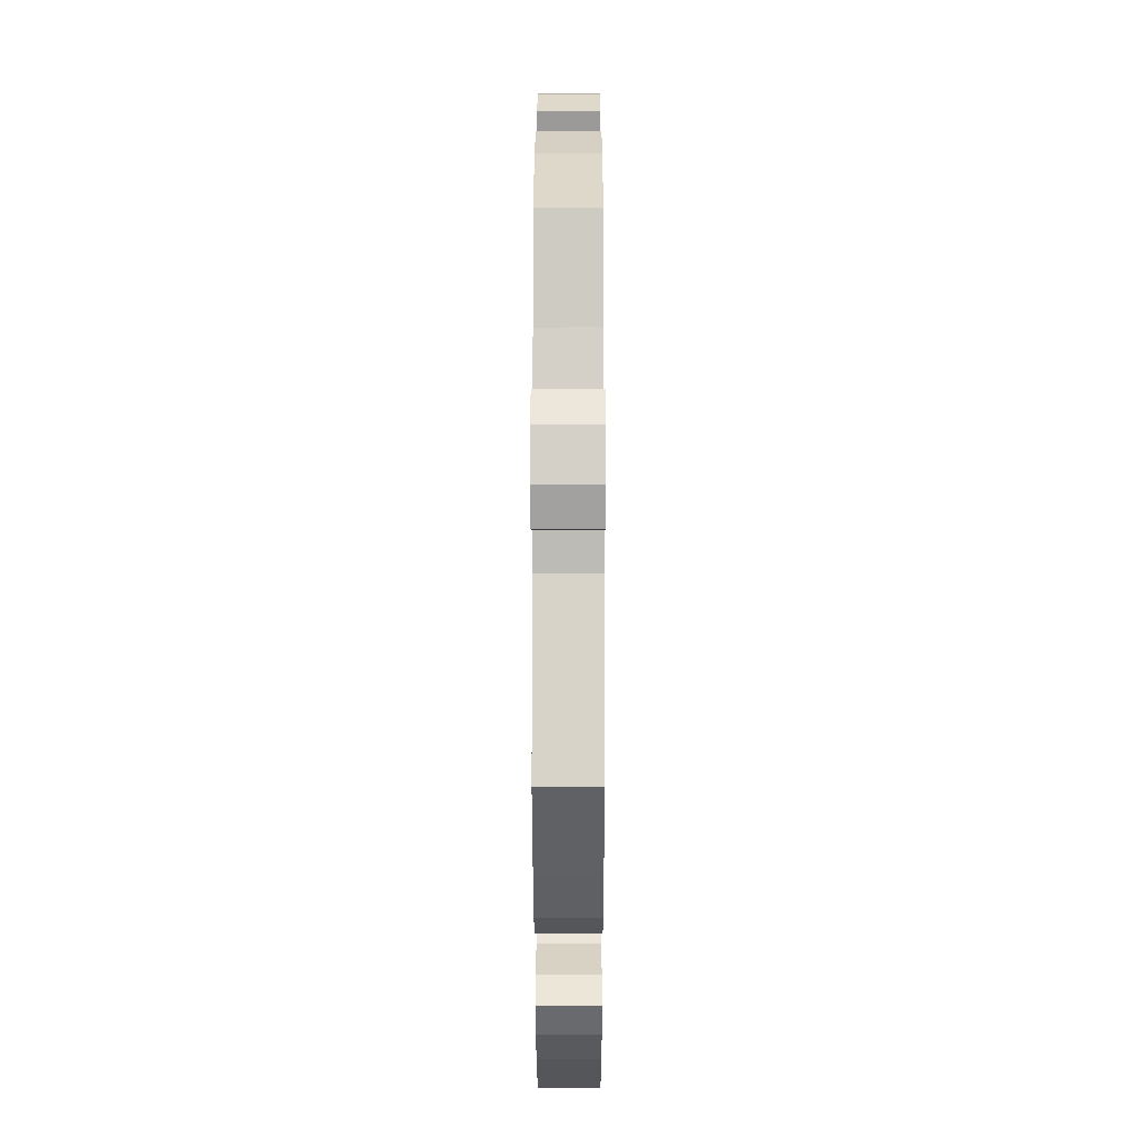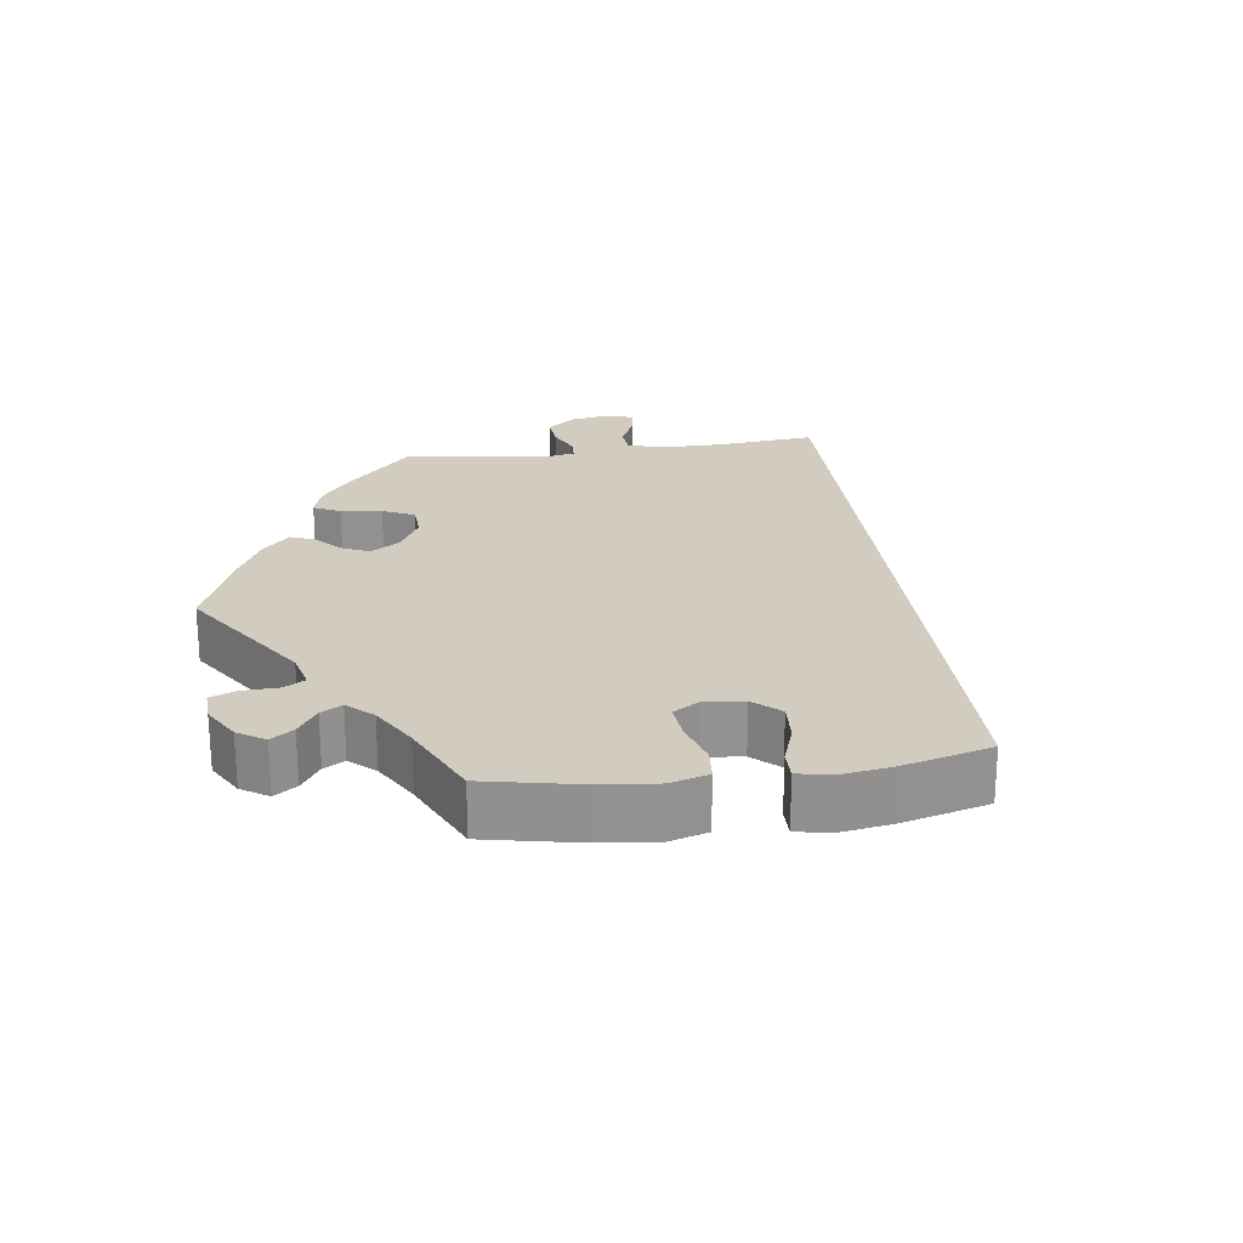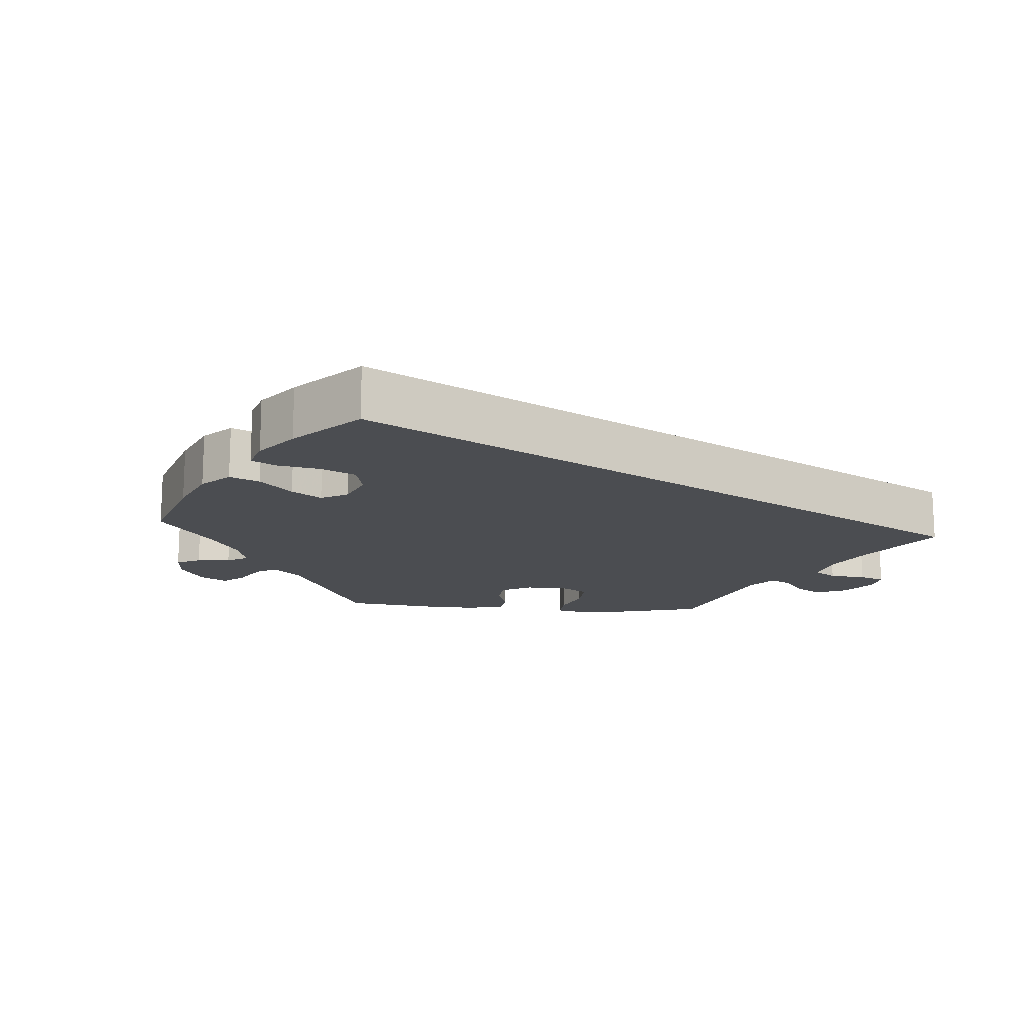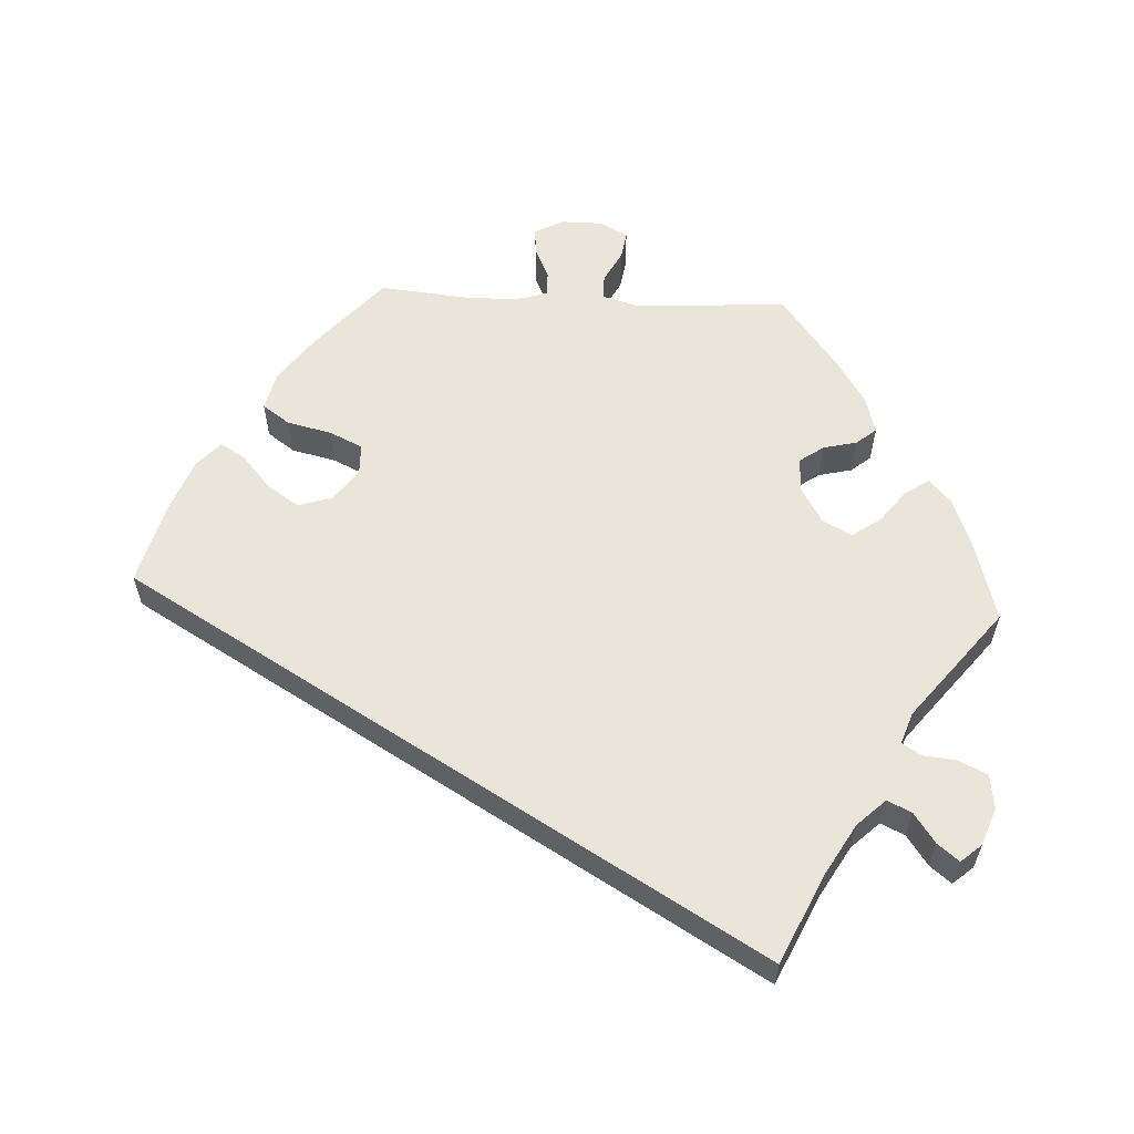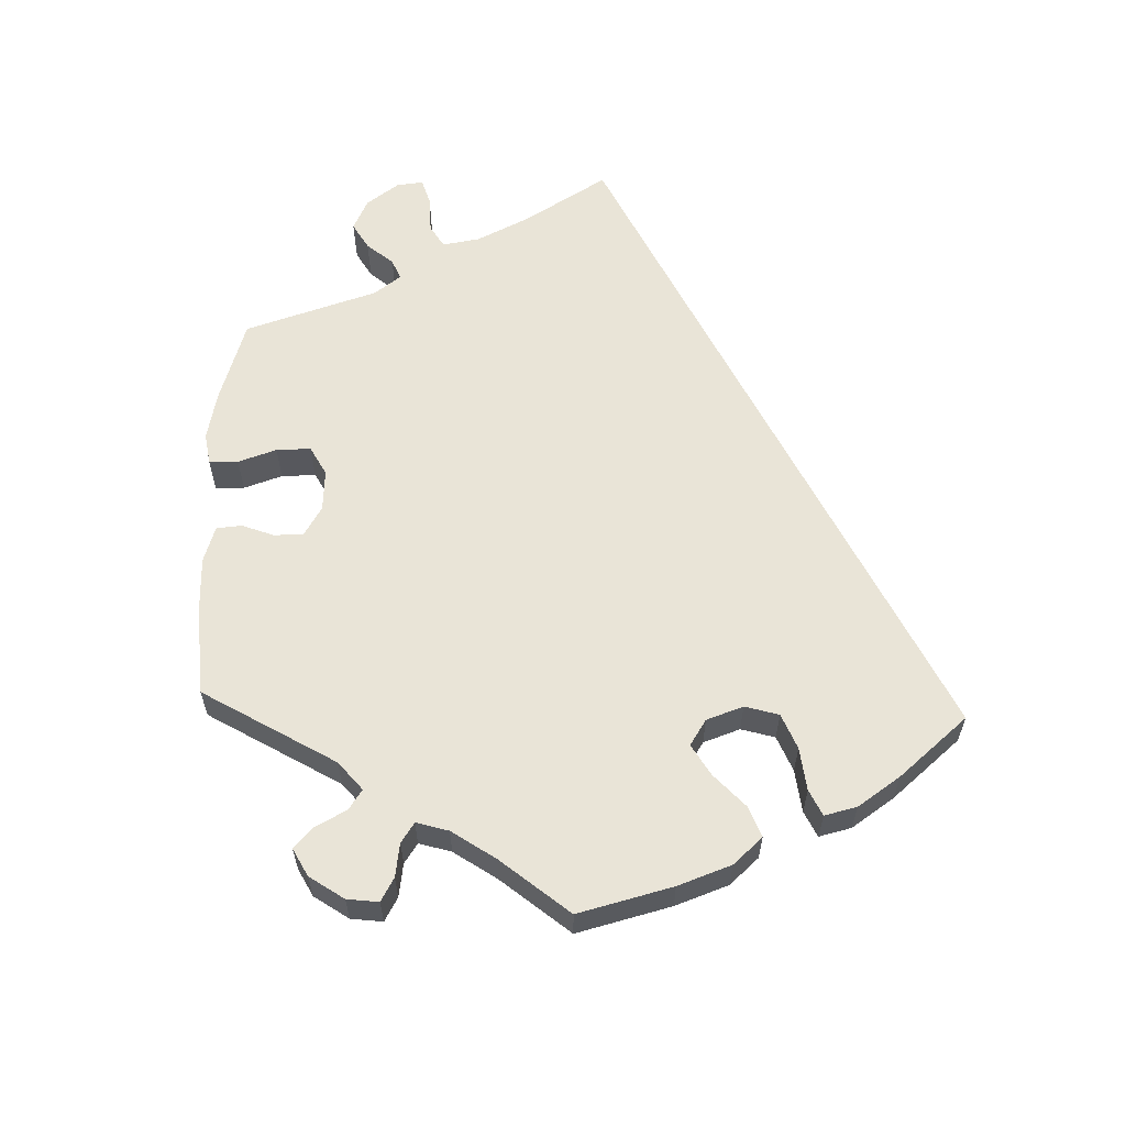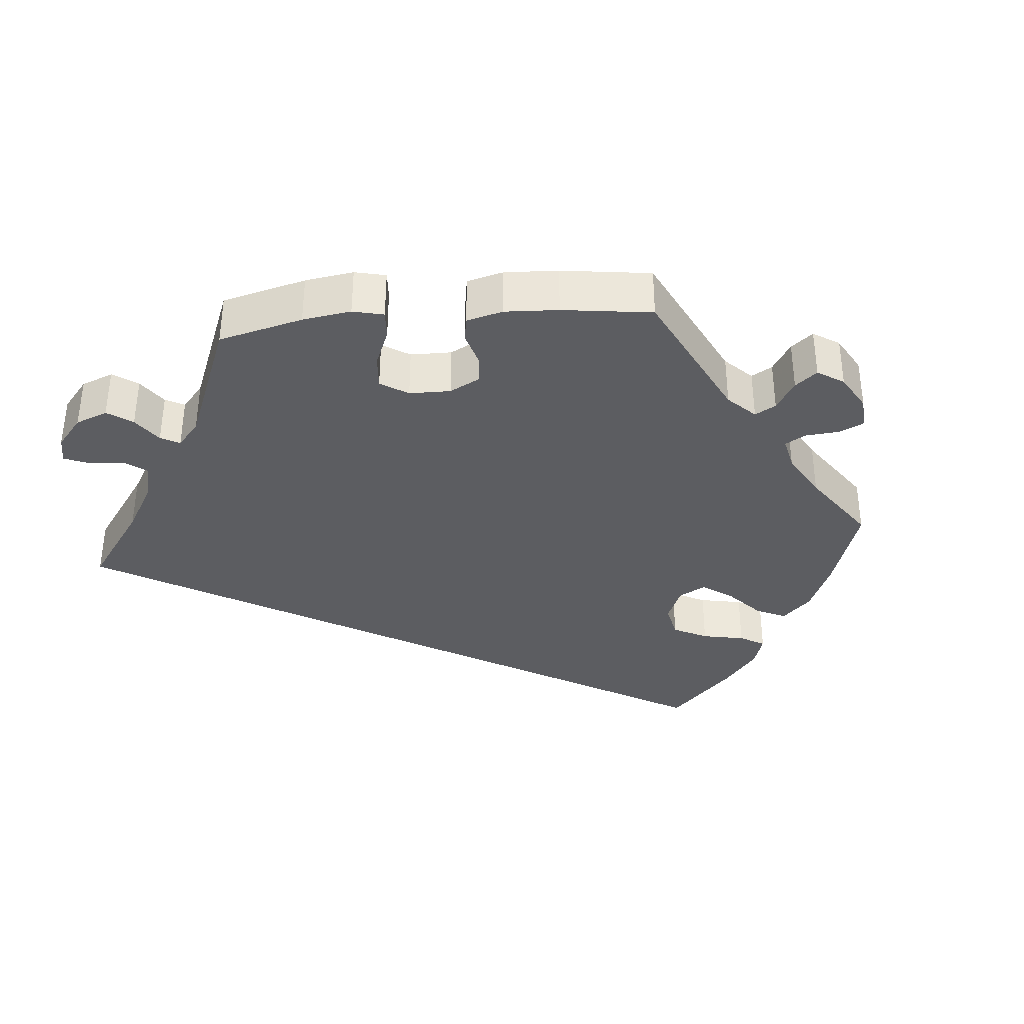
<metadata>
{"format":"obj","ext":"obj","renderer":"f3d","projection":"perspective","resolution":1024,"background":"white","views":[{"elev":-10.0,"azim":-89.9,"up":"+Z"},{"elev":23.9,"azim":-38.0,"up":"+Y"},{"elev":-15.8,"azim":25.6,"up":"+Y"},{"elev":59.4,"azim":93.0,"up":"+Y"},{"elev":60.8,"azim":-57.8,"up":"+Y"},{"elev":-36.5,"azim":-144.7,"up":"+Y"}]}
</metadata>
<code>
v 0.501 0.07 -0.288
v 0.38 0.07 -0.344
v 0.311 0.07 -0.384
v 0.275 0.07 -0.422
v 0.29 0.07 -0.455
v 0.331 0.07 -0.484
v 0.354 0.07 -0.513
v 0.33 0.07 -0.541
v 0.279 0.07 -0.56
v 0.232 0.07 -0.553
v 0.214 0.07 -0.515
v 0.209 0.07 -0.468
v 0.193 0.07 -0.443
v 0.15 0.07 -0.458
v 0 0.07 -0.577
v -0.115 0.07 -0.544
v -0.178 0.07 -0.519
v -0.21 0.07 -0.489
v -0.188 0.07 -0.456
v -0.144 0.07 -0.422
v -0.117 0.07 -0.383
v -0.138 0.07 -0.343
v -0.187 0.07 -0.314
v -0.234 0.07 -0.312
v -0.257 0.07 -0.345
v -0.268 0.07 -0.391
v -0.29 0.07 -0.418
v -0.34 0.07 -0.404
v -0.402 0.07 -0.364
v -0.501 0.07 -0.288
v -0.488 0.07 -0.078
v -0.502 0.07 -0.029
v -0.535 0.07 -0.029
v -0.578 0.07 -0.052
v -0.616 0.07 -0.058
v -0.636 0.07 -0.02
v -0.636 0.07 0.037
v -0.616 0.07 0.076
v -0.579 0.07 0.073
v -0.537 0.07 0.053
v -0.504 0.07 0.053
v -0.49 0.07 0.097
v -0.49 0.07 0.169
v -0.501 0.07 0.289
v -0.401 0.07 0.378
v -0.338 0.07 0.424
v -0.286 0.07 0.437
v -0.26 0.07 0.4
v -0.246 0.07 0.339
v -0.225 0.07 0.294
v -0.183 0.07 0.293
v -0.14 0.07 0.325
v -0.125 0.07 0.371
v -0.154 0.07 0.415
v -0.199 0.07 0.454
v -0.219 0.07 0.488
v -0.185 0.07 0.519
v -0.119 0.07 0.545
v 0 0.07 0.578
v 0.501 0 -0.288
v 0.38 0 -0.344
v 0.311 0 -0.384
v 0.275 0 -0.422
v 0.29 0 -0.455
v 0.331 0 -0.484
v 0.354 0 -0.513
v 0.33 0 -0.541
v 0.279 0 -0.56
v 0.232 0 -0.553
v 0.214 0 -0.515
v 0.209 0 -0.468
v 0.193 0 -0.443
v 0.15 0 -0.458
v 0 0 -0.577
v -0.115 0 -0.544
v -0.178 0 -0.519
v -0.21 0 -0.489
v -0.188 0 -0.456
v -0.144 0 -0.422
v -0.117 0 -0.383
v -0.138 0 -0.343
v -0.187 0 -0.314
v -0.234 0 -0.312
v -0.257 0 -0.345
v -0.268 0 -0.391
v -0.29 0 -0.418
v -0.34 0 -0.404
v -0.402 0 -0.364
v -0.501 0 -0.288
v -0.488 0 -0.078
v -0.502 0 -0.029
v -0.535 0 -0.029
v -0.578 0 -0.052
v -0.616 0 -0.058
v -0.636 0 -0.02
v -0.636 0 0.037
v -0.616 0 0.076
v -0.579 0 0.073
v -0.537 0 0.053
v -0.504 0 0.053
v -0.49 0 0.097
v -0.49 0 0.169
v -0.501 0 0.289
v -0.401 0 0.378
v -0.338 0 0.424
v -0.286 0 0.437
v -0.26 0 0.4
v -0.246 0 0.339
v -0.225 0 0.294
v -0.183 0 0.293
v -0.14 0 0.325
v -0.125 0 0.371
v -0.154 0 0.415
v -0.199 0 0.454
v -0.219 0 0.488
v -0.185 0 0.519
v -0.119 0 0.545
v 0 0 0.578
f 58 59 1 2
f 57 58 2 3
f 54 55 56 57
f 53 54 57
f 53 57 3 4
f 52 53 4 5
f 51 52 5
f 50 51 5
f 46 47 48 49
f 46 49 50
f 43 44 45 46
f 42 43 46 50
f 41 42 50 5
f 37 38 39 40
f 33 34 35 36
f 32 33 36 37
f 28 29 30 31
f 28 31 32
f 25 26 27 28
f 24 25 28 32
f 23 24 32
f 22 23 32
f 17 18 19 20
f 17 20 21
f 14 15 16 17
f 13 14 17 21
f 9 10 11 12
f 9 12 13
f 8 9 13
f 7 8 13
f 6 7 13
f 5 6 13
f 32 37 40 41
f 22 32 41 5
f 5 13 21 22
f 61 60 118 117
f 62 61 117 116
f 116 115 114 113
f 116 113 112
f 63 62 116 112
f 64 63 112 111
f 64 111 110
f 64 110 109
f 108 107 106 105
f 109 108 105
f 105 104 103 102
f 109 105 102 101
f 64 109 101 100
f 99 98 97 96
f 95 94 93 92
f 96 95 92 91
f 90 89 88 87
f 91 90 87
f 87 86 85 84
f 91 87 84 83
f 91 83 82
f 91 82 81
f 79 78 77 76
f 80 79 76
f 76 75 74 73
f 80 76 73 72
f 71 70 69 68
f 72 71 68
f 72 68 67
f 72 67 66
f 72 66 65
f 72 65 64
f 100 99 96 91
f 64 100 91 81
f 81 80 72 64
f 1 60 61 2
f 2 61 62 3
f 3 62 63 4
f 4 63 64 5
f 5 64 65 6
f 6 65 66 7
f 7 66 67 8
f 8 67 68 9
f 9 68 69 10
f 10 69 70 11
f 11 70 71 12
f 12 71 72 13
f 13 72 73 14
f 14 73 74 15
f 15 74 75 16
f 16 75 76 17
f 17 76 77 18
f 18 77 78 19
f 19 78 79 20
f 20 79 80 21
f 21 80 81 22
f 22 81 82 23
f 23 82 83 24
f 24 83 84 25
f 25 84 85 26
f 26 85 86 27
f 27 86 87 28
f 28 87 88 29
f 29 88 89 30
f 30 89 90 31
f 31 90 91 32
f 32 91 92 33
f 33 92 93 34
f 34 93 94 35
f 35 94 95 36
f 36 95 96 37
f 37 96 97 38
f 38 97 98 39
f 39 98 99 40
f 40 99 100 41
f 41 100 101 42
f 42 101 102 43
f 43 102 103 44
f 44 103 104 45
f 45 104 105 46
f 46 105 106 47
f 47 106 107 48
f 48 107 108 49
f 49 108 109 50
f 50 109 110 51
f 51 110 111 52
f 52 111 112 53
f 53 112 113 54
f 54 113 114 55
f 55 114 115 56
f 56 115 116 57
f 57 116 117 58
f 58 117 118 59
f 59 118 60 1

</code>
